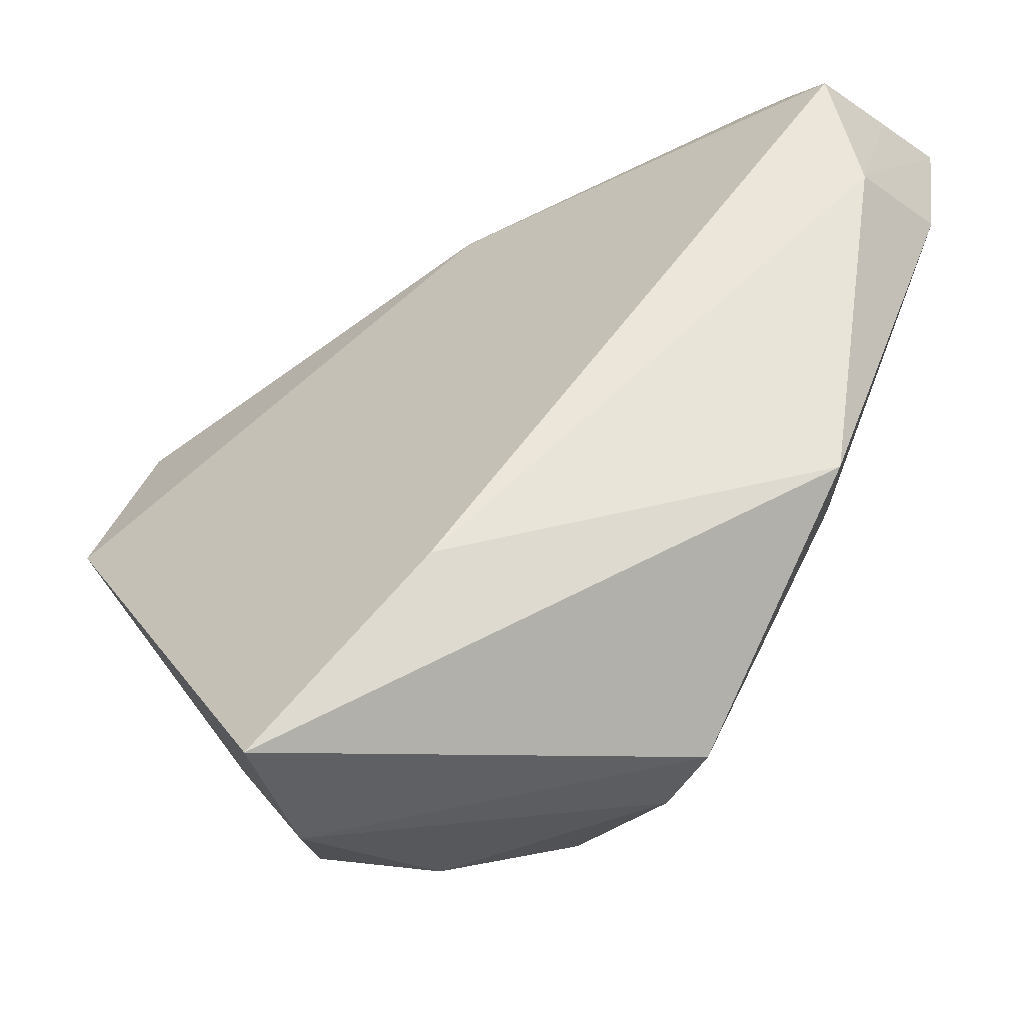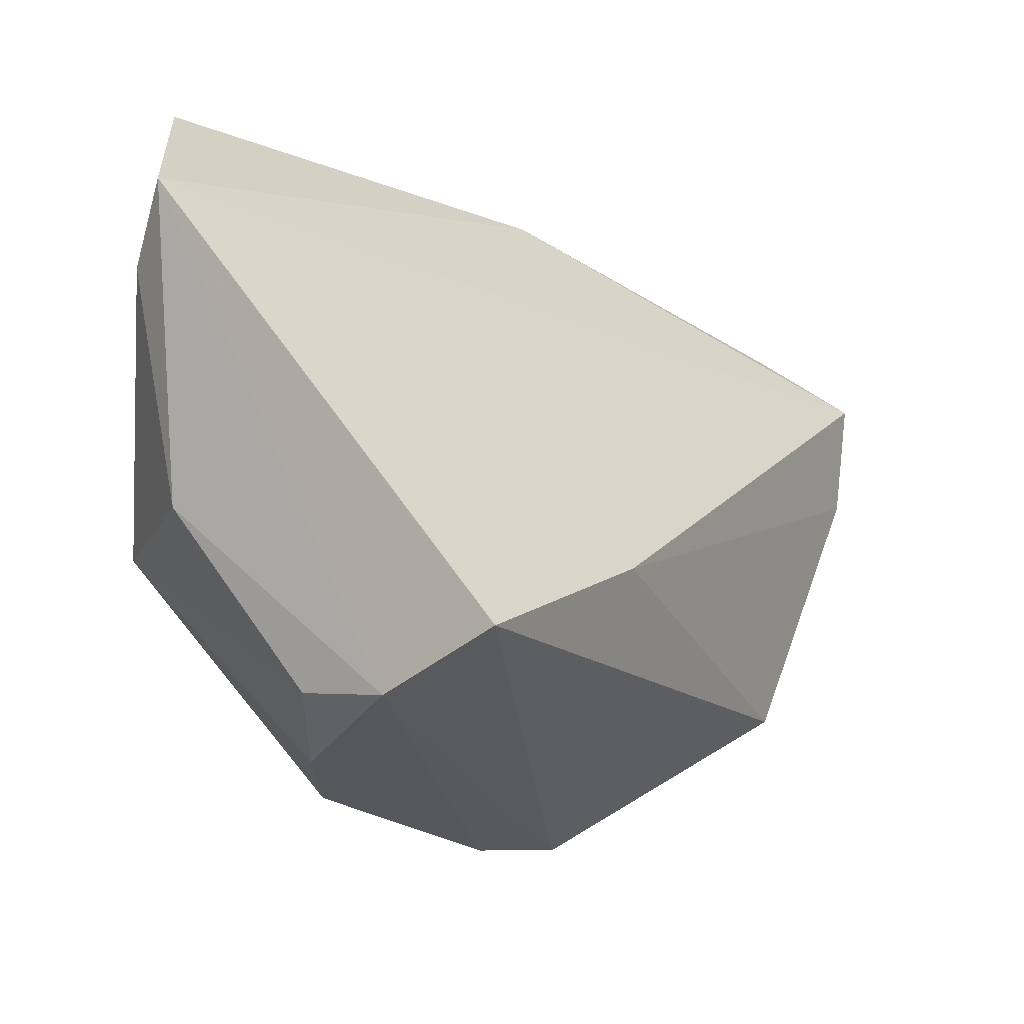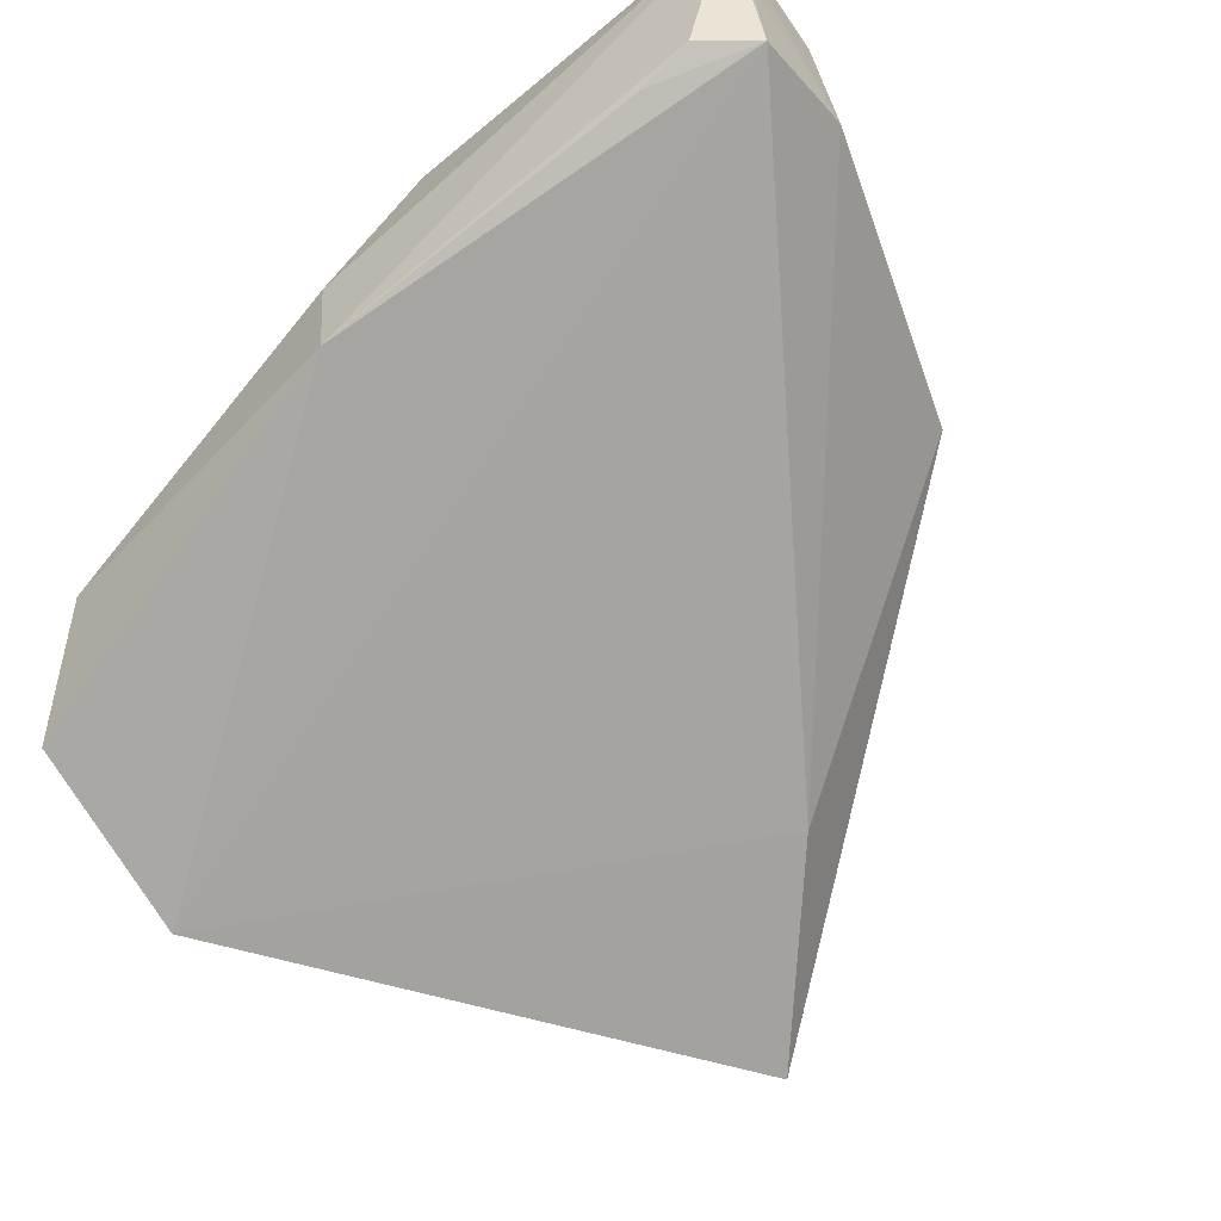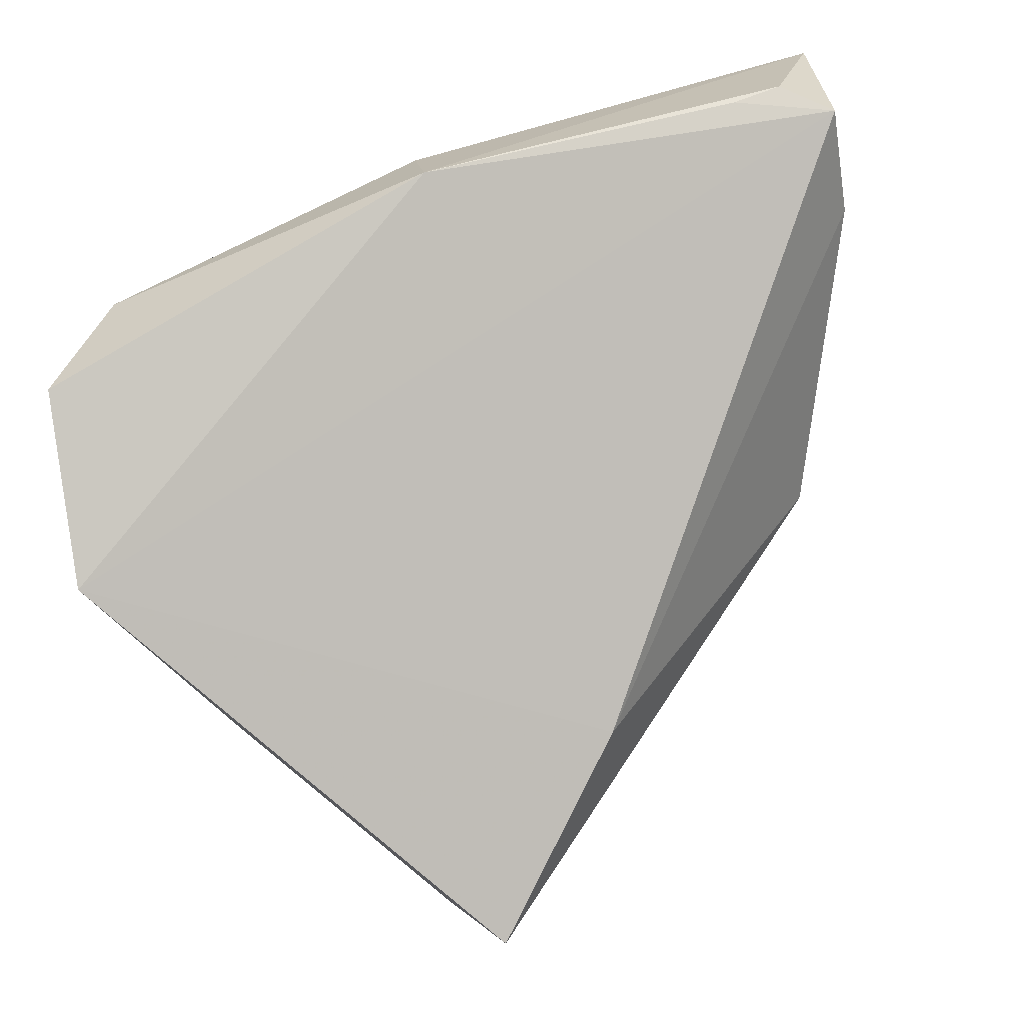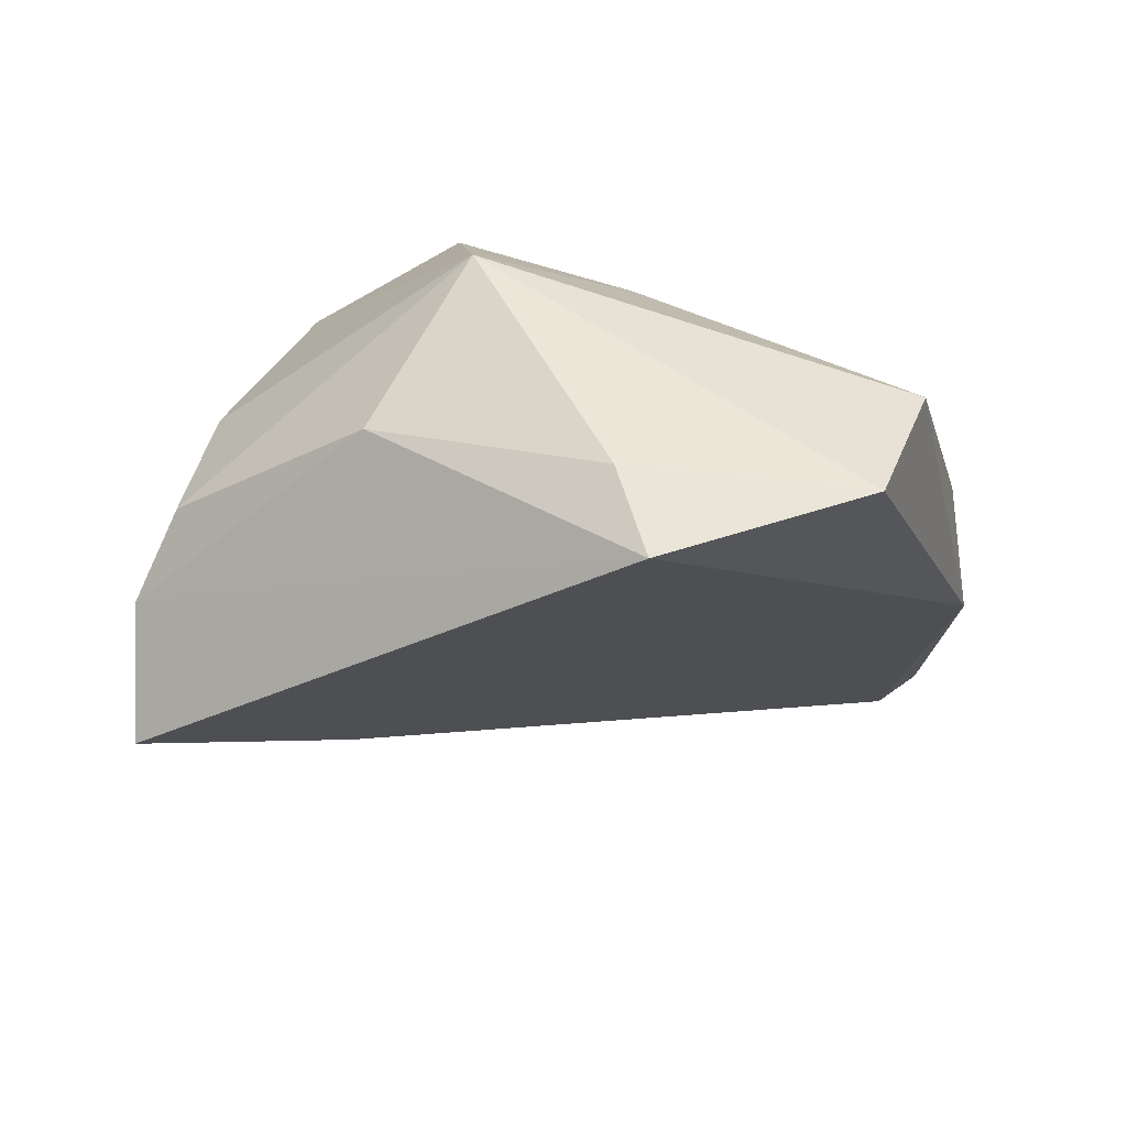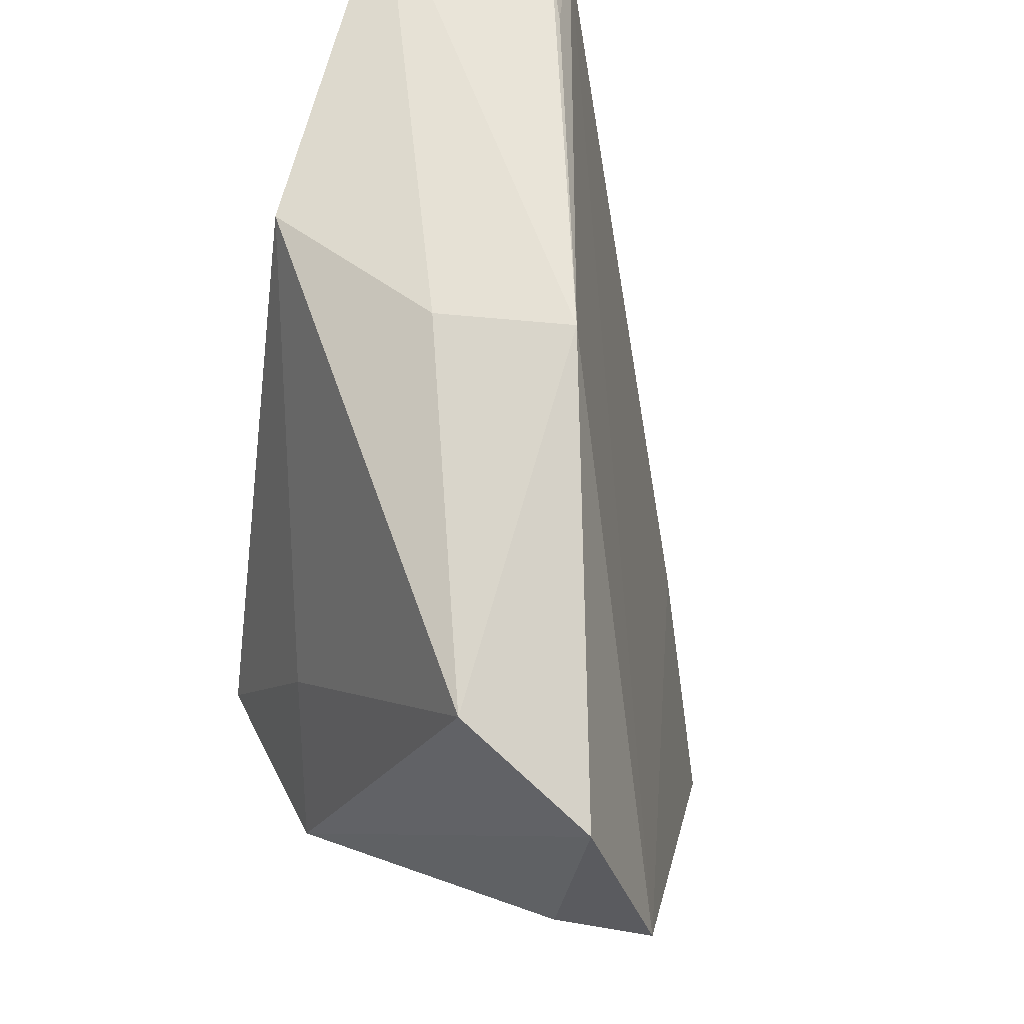
<metadata>
{"format":"obj","ext":"obj","renderer":"f3d","projection":"perspective","resolution":1024,"background":"white","views":[{"elev":-45.6,"azim":-133.1,"up":"+Y"},{"elev":-46.0,"azim":161.7,"up":"+Y"},{"elev":-55.5,"azim":-142.9,"up":"+Z"},{"elev":-72.4,"azim":-167.8,"up":"+Z"},{"elev":-28.9,"azim":92.1,"up":"+Z"},{"elev":62.8,"azim":103.6,"up":"+Y"}]}
</metadata>
<code>
v 0.04473 0.02722 -0.02293
v -0.01053 -0.02901 -0.02208
v 0.02103 -0.04469 -0.00951
v -0.04628 0.03996 0.002394
v -0.05236 0.03573 0.001705
v -0.04021 -0.01516 0.01072
v -0.05159 0.02563 0.02041
v -0.0006472 0.04032 0.004012
v -0.05224 0.0373 0.01259
v -0.006212 -0.03831 0.0171
v 0.01463 -0.04965 -0.01718
v 0.01145 -0.03247 0.02066
v 0.03796 0.03274 -0.008275
v -0.04038 0.03953 0.0001485
v -0.002428 0.0407 -0.0104
v 0.03674 -0.02314 -0.009899
v -0.05211 0.02233 0.007085
v 0.0459 0.005031 -0.03034
v 0.02251 -0.01532 0.02331
v 0.007336 -0.04996 -0.03045
v -0.05204 0.0407 0.0226
v 0.03793 -0.01249 0.01031
v 0.04564 0.001946 -0.01995
v 0.01672 -0.04177 0.004104
v 0.02677 0.00397 0.01317
v -0.02849 -0.0045 0.02331
v -0.0142 -0.03769 0.01528
v -0.009959 0.03745 0.02331
f 20 18 11
f 18 15 1
f 1 15 13
f 13 22 1
f 4 15 14
f 4 14 5
f 5 14 15
f 5 15 18
f 13 28 25
f 25 28 19
f 25 22 13
f 19 22 25
f 21 15 4
f 4 5 21
f 11 18 16
f 24 10 11
f 27 20 11
f 11 10 27
f 27 6 20
f 20 6 2
f 18 20 2
f 2 5 18
f 15 21 8
f 8 21 28
f 13 15 8
f 8 28 13
f 23 16 18
f 22 16 23
f 18 1 23
f 23 1 22
f 10 24 12
f 12 22 19
f 12 24 22
f 11 16 3
f 3 24 11
f 3 16 22
f 22 24 3
f 17 2 6
f 5 2 17
f 6 7 17
f 17 7 21
f 26 27 10
f 10 12 26
f 6 27 26
f 26 7 6
f 21 7 26
f 26 12 19
f 19 28 26
f 28 21 26
f 9 21 5
f 5 17 9
f 9 17 21

</code>
